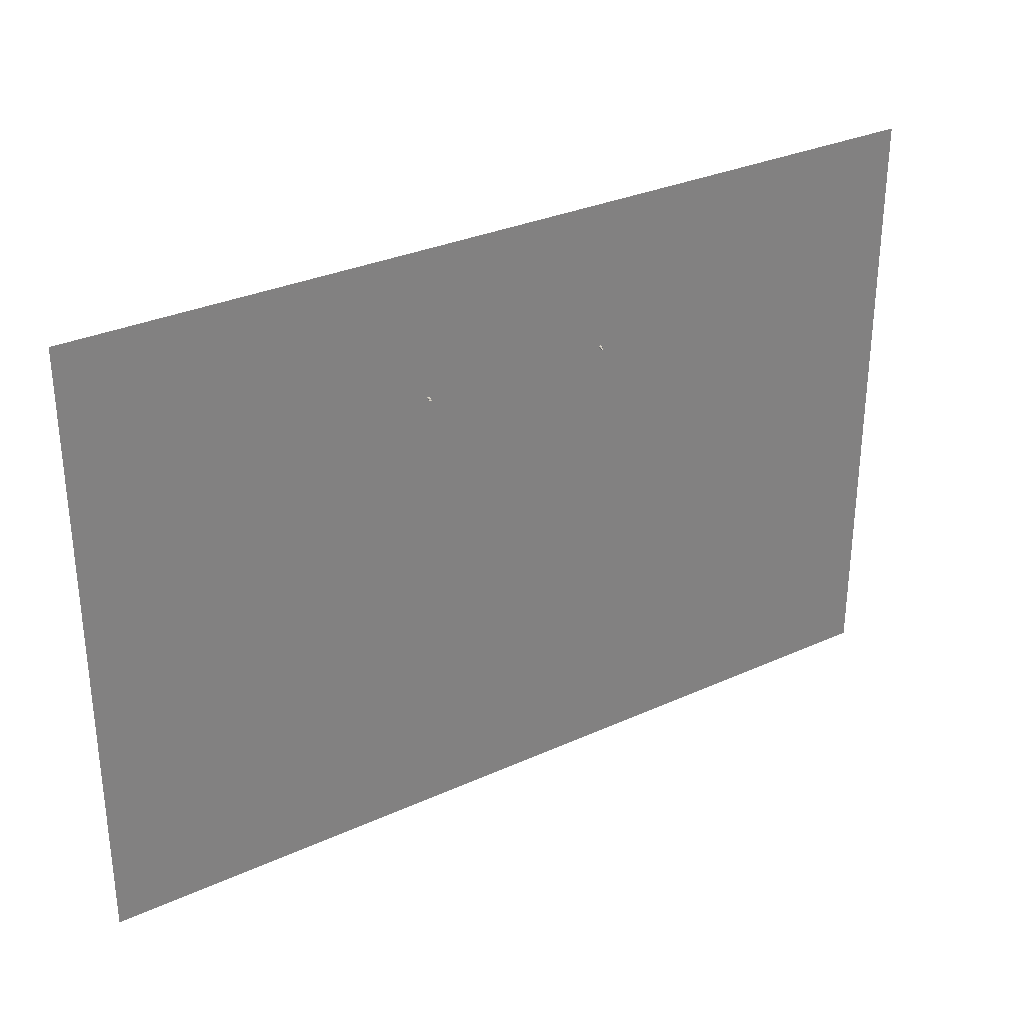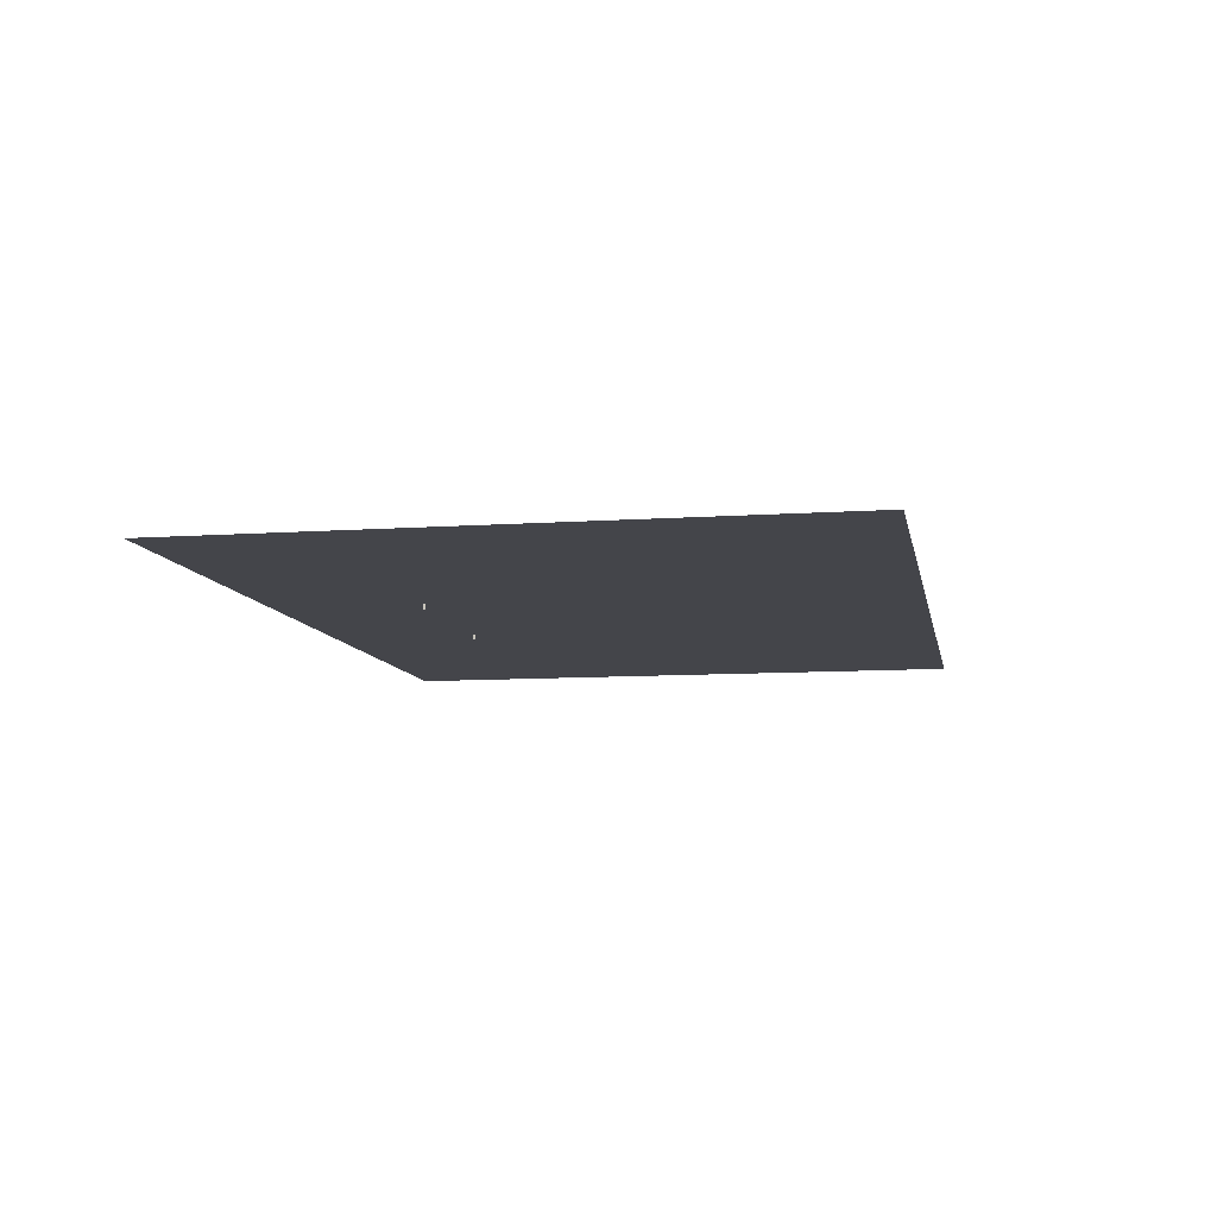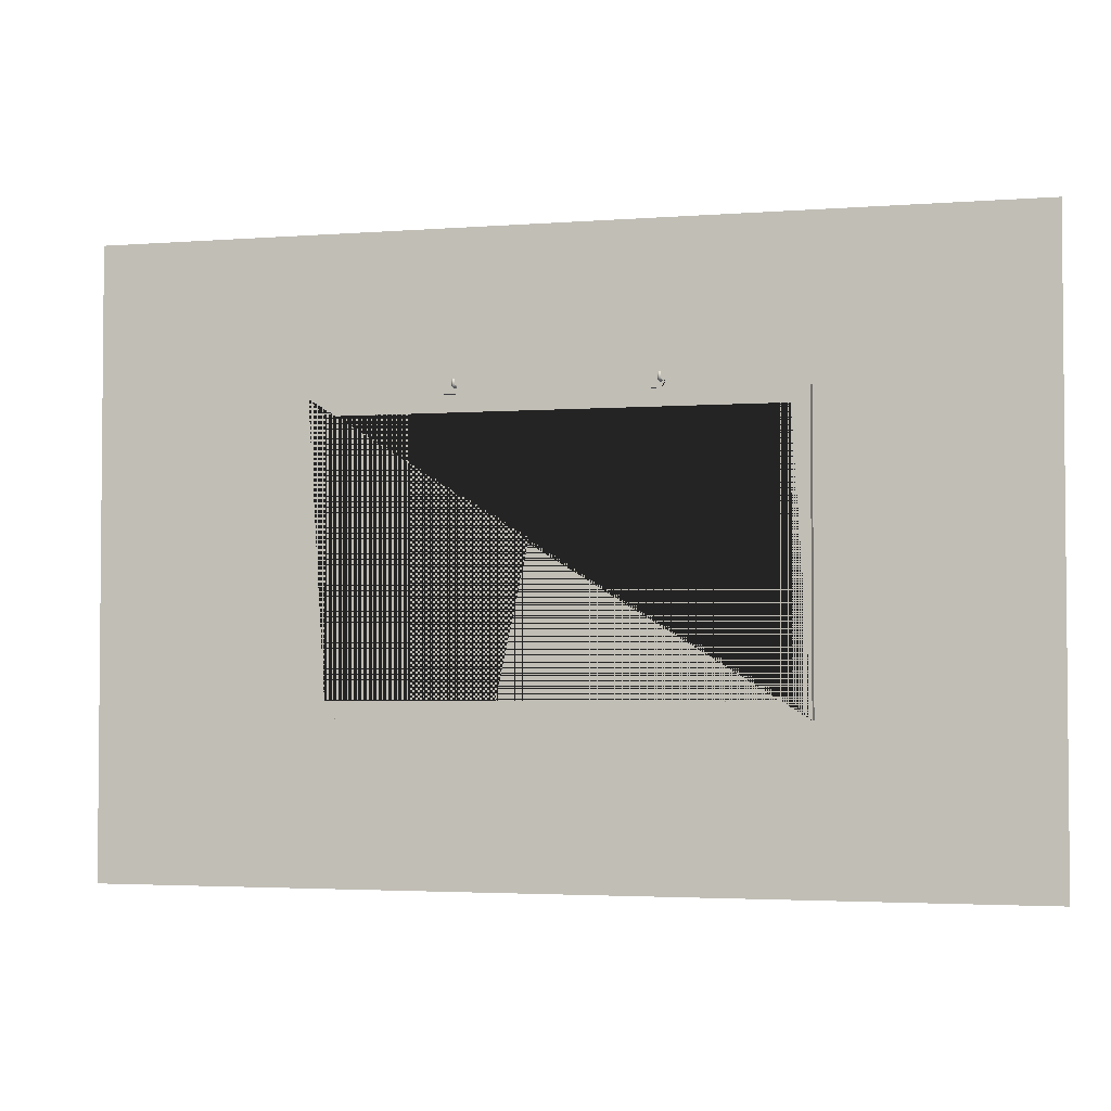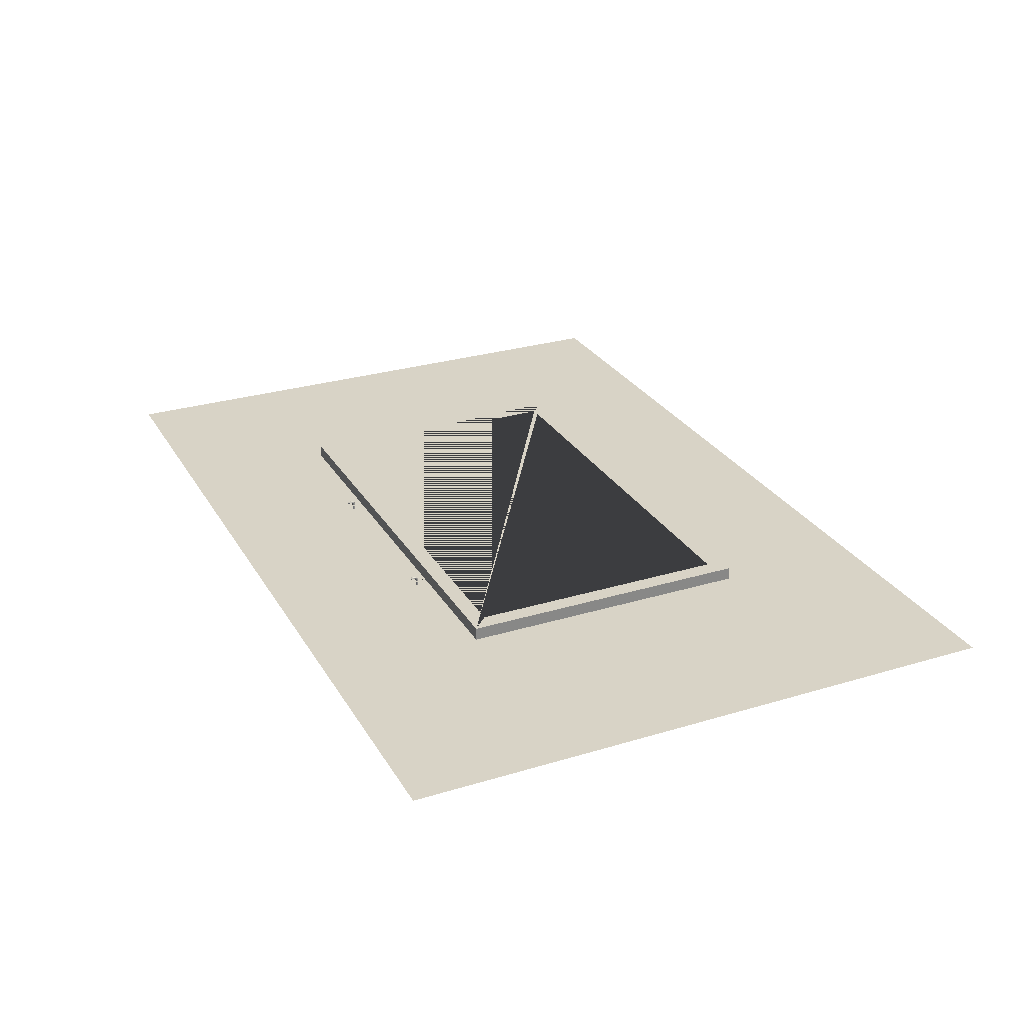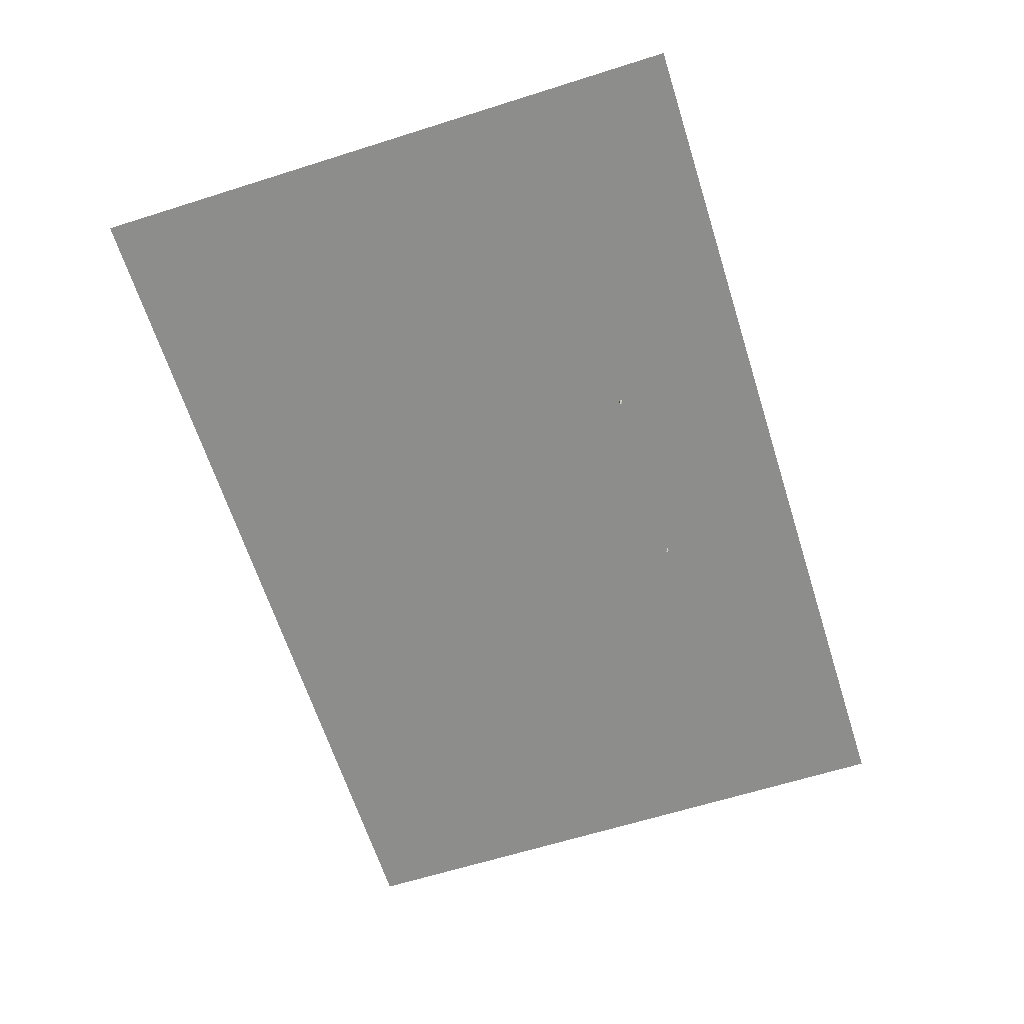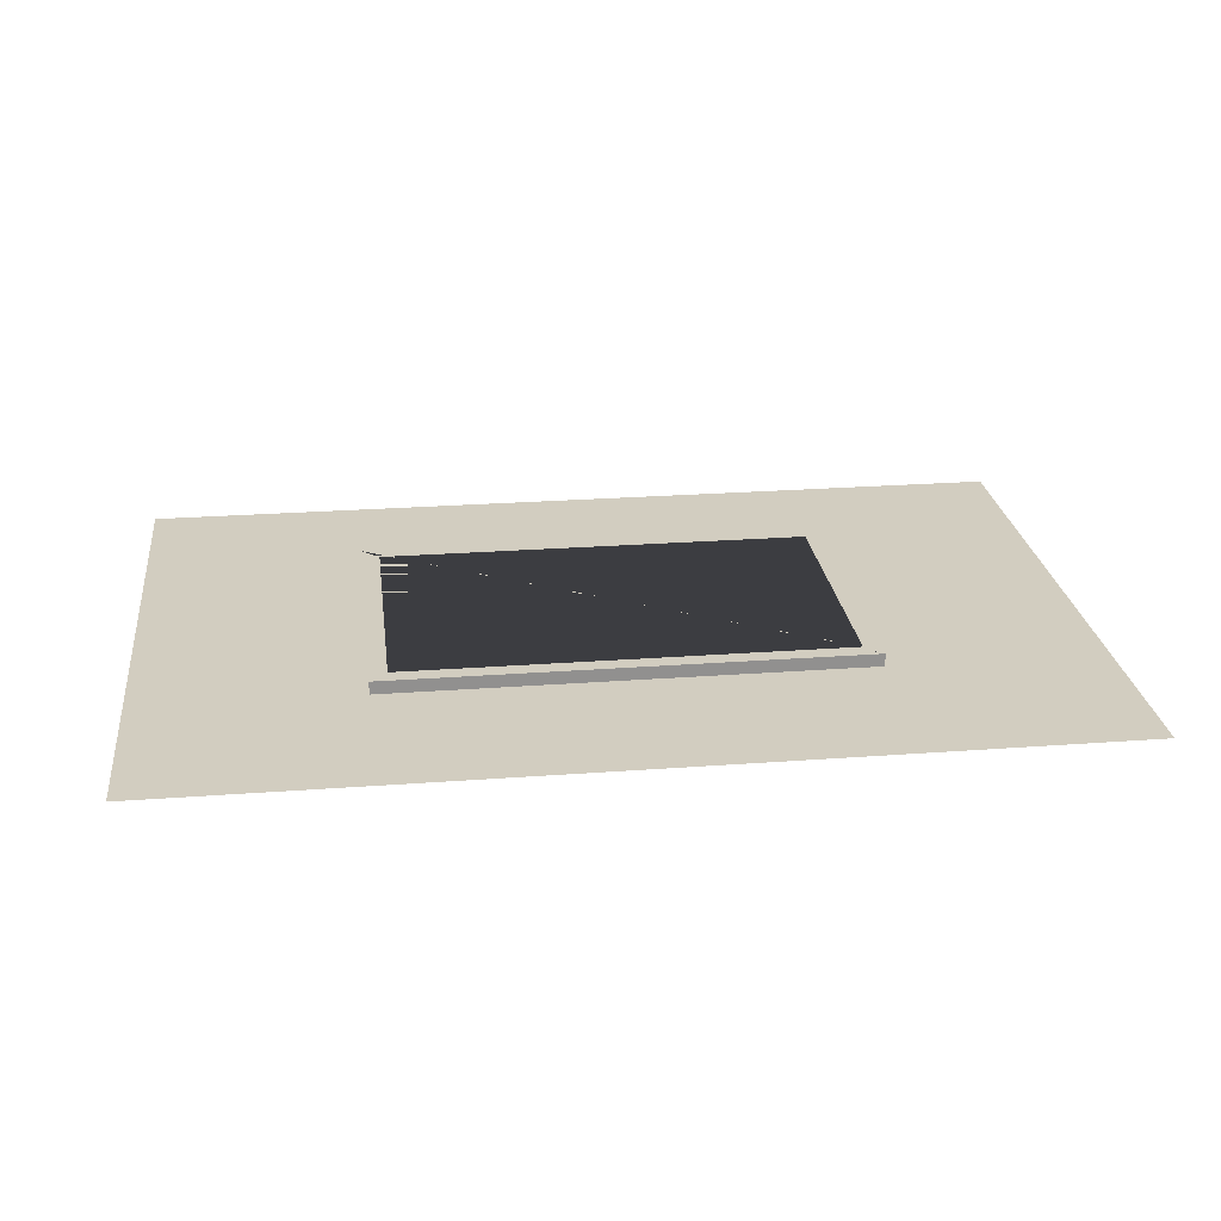
<metadata>
{"format":"obj","ext":"obj","renderer":"f3d","projection":"perspective","resolution":1024,"background":"white","views":[{"elev":30.8,"azim":146.9,"up":"+Y"},{"elev":-9.2,"azim":-79.5,"up":"+Z"},{"elev":-3.1,"azim":14.6,"up":"+Y"},{"elev":27.8,"azim":-114.8,"up":"+Z"},{"elev":-64.4,"azim":107.6,"up":"+Z"},{"elev":24.7,"azim":-7.0,"up":"+Z"}]}
</metadata>
<code>
o Cube
v -1.965 -1.153 -0.05111
v -1.965 1.153 -0.05111
v 1.682 -1.153 -0.05111
v 1.682 1.153 -0.05111
v -1.965 -1.153 0.0488
v -1.965 1.153 0.0488
v 1.682 -1.153 0.0488
v 1.682 1.153 0.0488
v 1.549 -1.023 0.0488
v 1.549 -1.023 -0.05111
v 1.549 1.023 -0.05111
v 1.549 1.023 0.0488
v -1.832 -1.023 -0.05111
v -1.832 -1.023 0.0488
v -1.832 1.023 0.0488
v -1.832 1.023 -0.05111
v -1.838 1.09 -0.001157
v -1.838 -1.09 -0.001157
v 1.555 1.09 -0.001156
v 1.555 -1.09 -0.001156
f 17 18 20 19
f 3 4 8 7
f 5 6 2 1
f 3 7 5 1
f 8 4 2 6
f 11 10 9 12
f 16 15 14 13
f 13 14 9 10
f 15 16 11 12
f 2 4 11 16
f 11 4 3 1 2 16 13 10
f 7 8 6 15 12 9
f 6 5 7 9 14 15
o Plane.001
v 3.373 -2.378 -0.09161
v 3.373 2.378 -0.09161
v -3.656 -2.378 -0.09161
v -3.656 2.378 -0.09161
f 21 22 24 23
o Cube.001_Cube.003
v 0.6224 1.226 -0.1263
v 0.6136 1.213 -0.1263
v 0.6051 1.215 -0.1263
v 0.6175 1.233 -0.1263
v 0.6208 1.218 -0.1263
v 0.6018 1.23 -0.1263
v 0.6002 1.222 -0.1263
v 0.609 1.235 -0.1263
v 0.6224 1.226 -0.0365
v 0.6136 1.213 -0.0365
v 0.6051 1.215 -0.0365
v 0.6175 1.233 -0.0365
v 0.6208 1.218 -0.0365
v 0.6018 1.23 -0.0365
v 0.6002 1.222 -0.0365
v 0.609 1.235 -0.0365
v 0.6224 1.234 -0.02601
v 0.6136 1.224 -0.0168
v 0.6051 1.226 -0.0179
v 0.6175 1.239 -0.03093
v 0.6208 1.228 -0.02015
v 0.6018 1.237 -0.02867
v 0.6002 1.231 -0.02282
v 0.609 1.24 -0.03203
v 0.6224 1.276 -0.02537
v 0.6136 1.276 -0.01588
v 0.6051 1.276 -0.01702
v 0.6175 1.276 -0.03043
v 0.6208 1.276 -0.01934
v 0.6018 1.276 -0.02812
v 0.6002 1.276 -0.02209
v 0.609 1.276 -0.03157
v 0.5651 1.157 -0.04728
v 0.5651 1.157 0.04497
v 0.6574 1.157 -0.04728
v 0.6574 1.157 0.04497
v 0.5651 1.222 -0.04728
v 0.5999 1.257 -0.04728
v 0.5753 1.247 -0.04728
v 0.6227 1.257 -0.04728
v 0.6574 1.222 -0.04728
v 0.6472 1.247 -0.04728
v 0.6449 1.212 -0.04728
v 0.6183 1.171 -0.04728
v 0.5924 1.176 -0.04728
v 0.6301 1.234 -0.04728
v 0.6401 1.186 -0.04728
v 0.5825 1.224 -0.04728
v 0.5776 1.198 -0.04728
v 0.6042 1.238 -0.04728
v -0.9054 1.226 -0.1263
v -0.8966 1.213 -0.1263
v -0.8881 1.215 -0.1263
v -0.9005 1.233 -0.1263
v -0.9038 1.218 -0.1263
v -0.8848 1.23 -0.1263
v -0.8832 1.222 -0.1263
v -0.892 1.235 -0.1263
v -0.9054 1.226 -0.0365
v -0.8966 1.213 -0.0365
v -0.8881 1.215 -0.0365
v -0.9005 1.233 -0.0365
v -0.9038 1.218 -0.0365
v -0.8848 1.23 -0.0365
v -0.8832 1.222 -0.0365
v -0.892 1.235 -0.0365
v -0.9054 1.234 -0.02601
v -0.8966 1.224 -0.0168
v -0.8881 1.226 -0.0179
v -0.9005 1.239 -0.03093
v -0.9038 1.228 -0.02015
v -0.8848 1.237 -0.02867
v -0.8832 1.231 -0.02282
v -0.892 1.24 -0.03203
v -0.9054 1.276 -0.02537
v -0.8966 1.276 -0.01588
v -0.8881 1.276 -0.01702
v -0.9005 1.276 -0.03043
v -0.9038 1.276 -0.01934
v -0.8848 1.276 -0.02812
v -0.8832 1.276 -0.02209
v -0.892 1.276 -0.03157
v -0.8482 1.157 -0.04728
v -0.8482 1.157 0.04497
v -0.9404 1.157 -0.04728
v -0.9404 1.157 0.04497
v -0.8482 1.222 -0.04728
v -0.8829 1.257 -0.04728
v -0.8584 1.247 -0.04728
v -0.9057 1.257 -0.04728
v -0.9404 1.222 -0.04728
v -0.9303 1.247 -0.04728
v -0.928 1.212 -0.04728
v -0.9013 1.171 -0.04728
v -0.8755 1.176 -0.04728
v -0.9131 1.234 -0.04728
v -0.9231 1.186 -0.04728
v -0.8655 1.224 -0.04728
v -0.8606 1.198 -0.04728
v -0.8873 1.238 -0.04728
f 57 58 60 59
f 69 57 59 68
f 67 66 64 70
f 71 65 66 67
f 72 63 61 73
f 74 62 63 72
f 68 59 65 71
f 73 61 57 69
f 70 64 62 74
f 107 109 110 108
f 119 118 109 107
f 117 120 114 116
f 121 117 116 115
f 122 123 111 113
f 124 122 113 112
f 118 121 115 109
f 123 119 107 111
f 120 124 112 114
f 32 30 38 40
f 29 25 33 37
f 28 32 40 36
f 26 29 37 34
f 30 31 39 38
f 25 28 36 33
f 27 26 34 35
f 31 27 35 39
f 36 40 48 44
f 34 37 45 42
f 38 39 47 46
f 33 36 44 41
f 35 34 42 43
f 39 35 43 47
f 40 38 46 48
f 37 33 41 45
f 45 41 49 53
f 44 48 56 52
f 42 45 53 50
f 46 47 55 54
f 41 44 52 49
f 43 42 50 51
f 47 43 51 55
f 48 46 54 56
f 52 56 54 55 51 50 53 49
f 82 90 88 80
f 79 87 83 75
f 78 86 90 82
f 76 84 87 79
f 80 88 89 81
f 75 83 86 78
f 77 85 84 76
f 81 89 85 77
f 86 94 98 90
f 84 92 95 87
f 88 96 97 89
f 83 91 94 86
f 85 93 92 84
f 89 97 93 85
f 90 98 96 88
f 87 95 91 83
f 95 103 99 91
f 94 102 106 98
f 92 100 103 95
f 96 104 105 97
f 91 99 102 94
f 93 101 100 92
f 97 105 101 93
f 98 106 104 96
f 102 99 103 100 101 105 104 106

</code>
